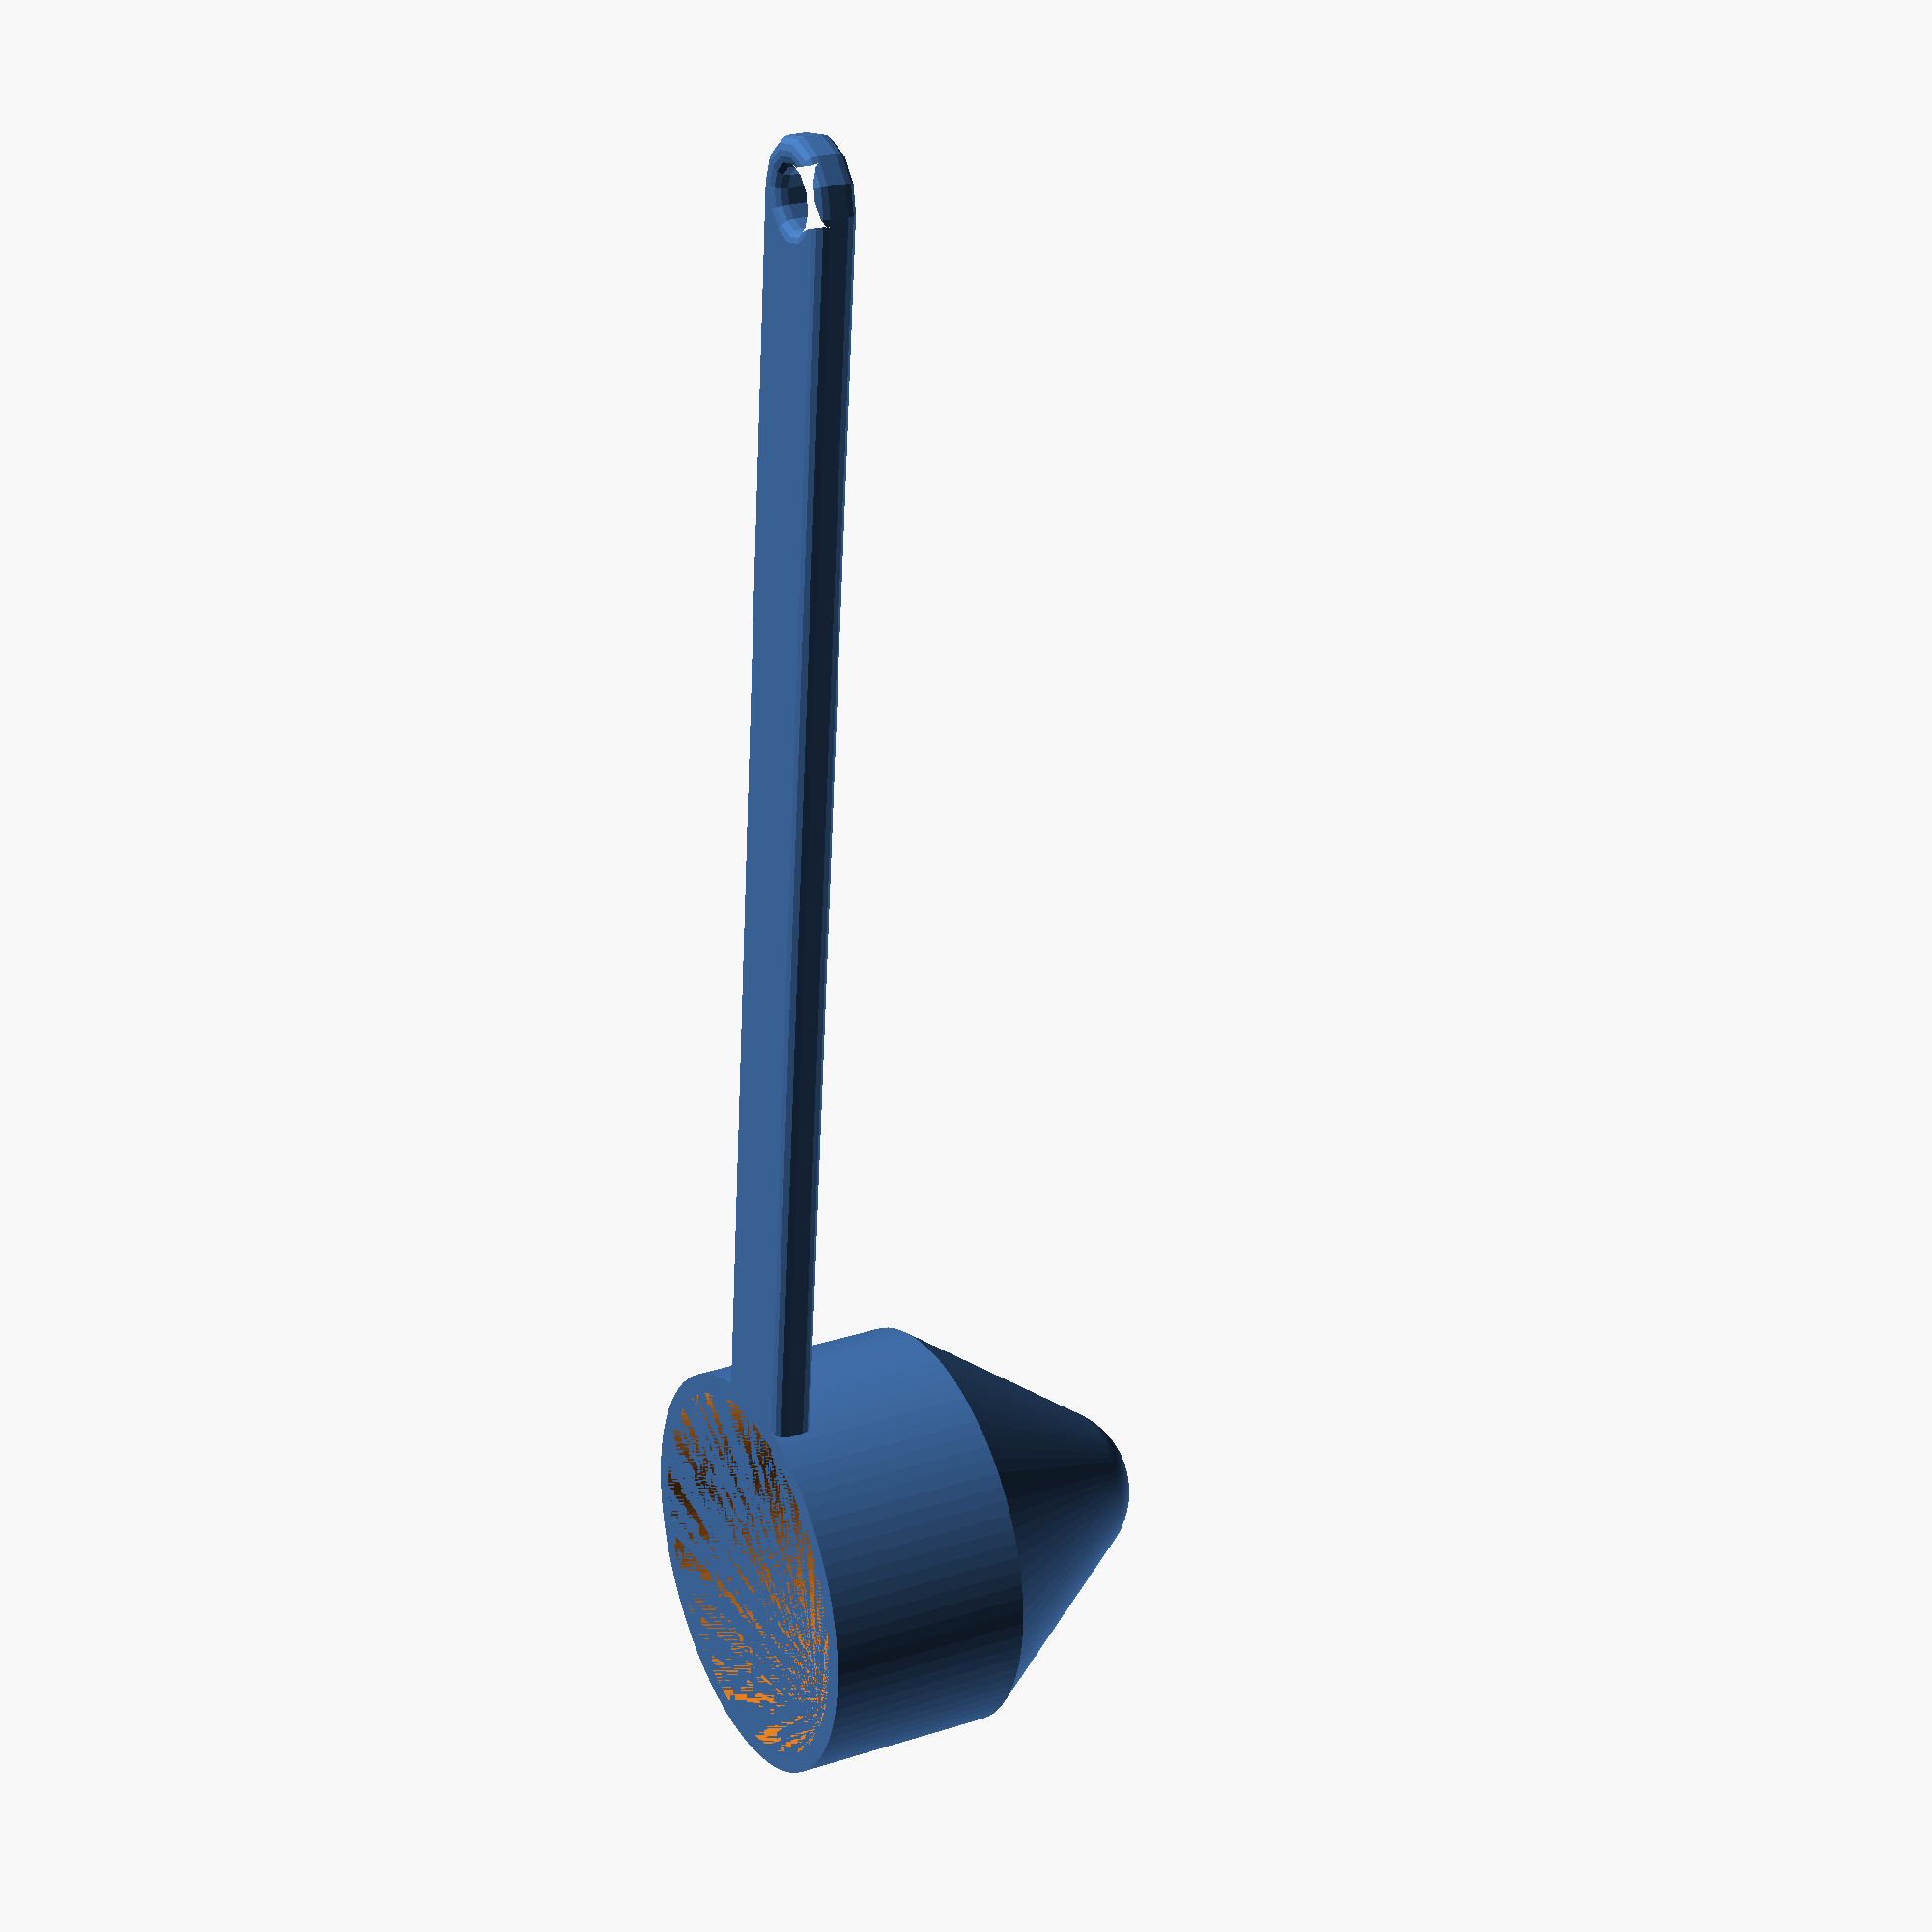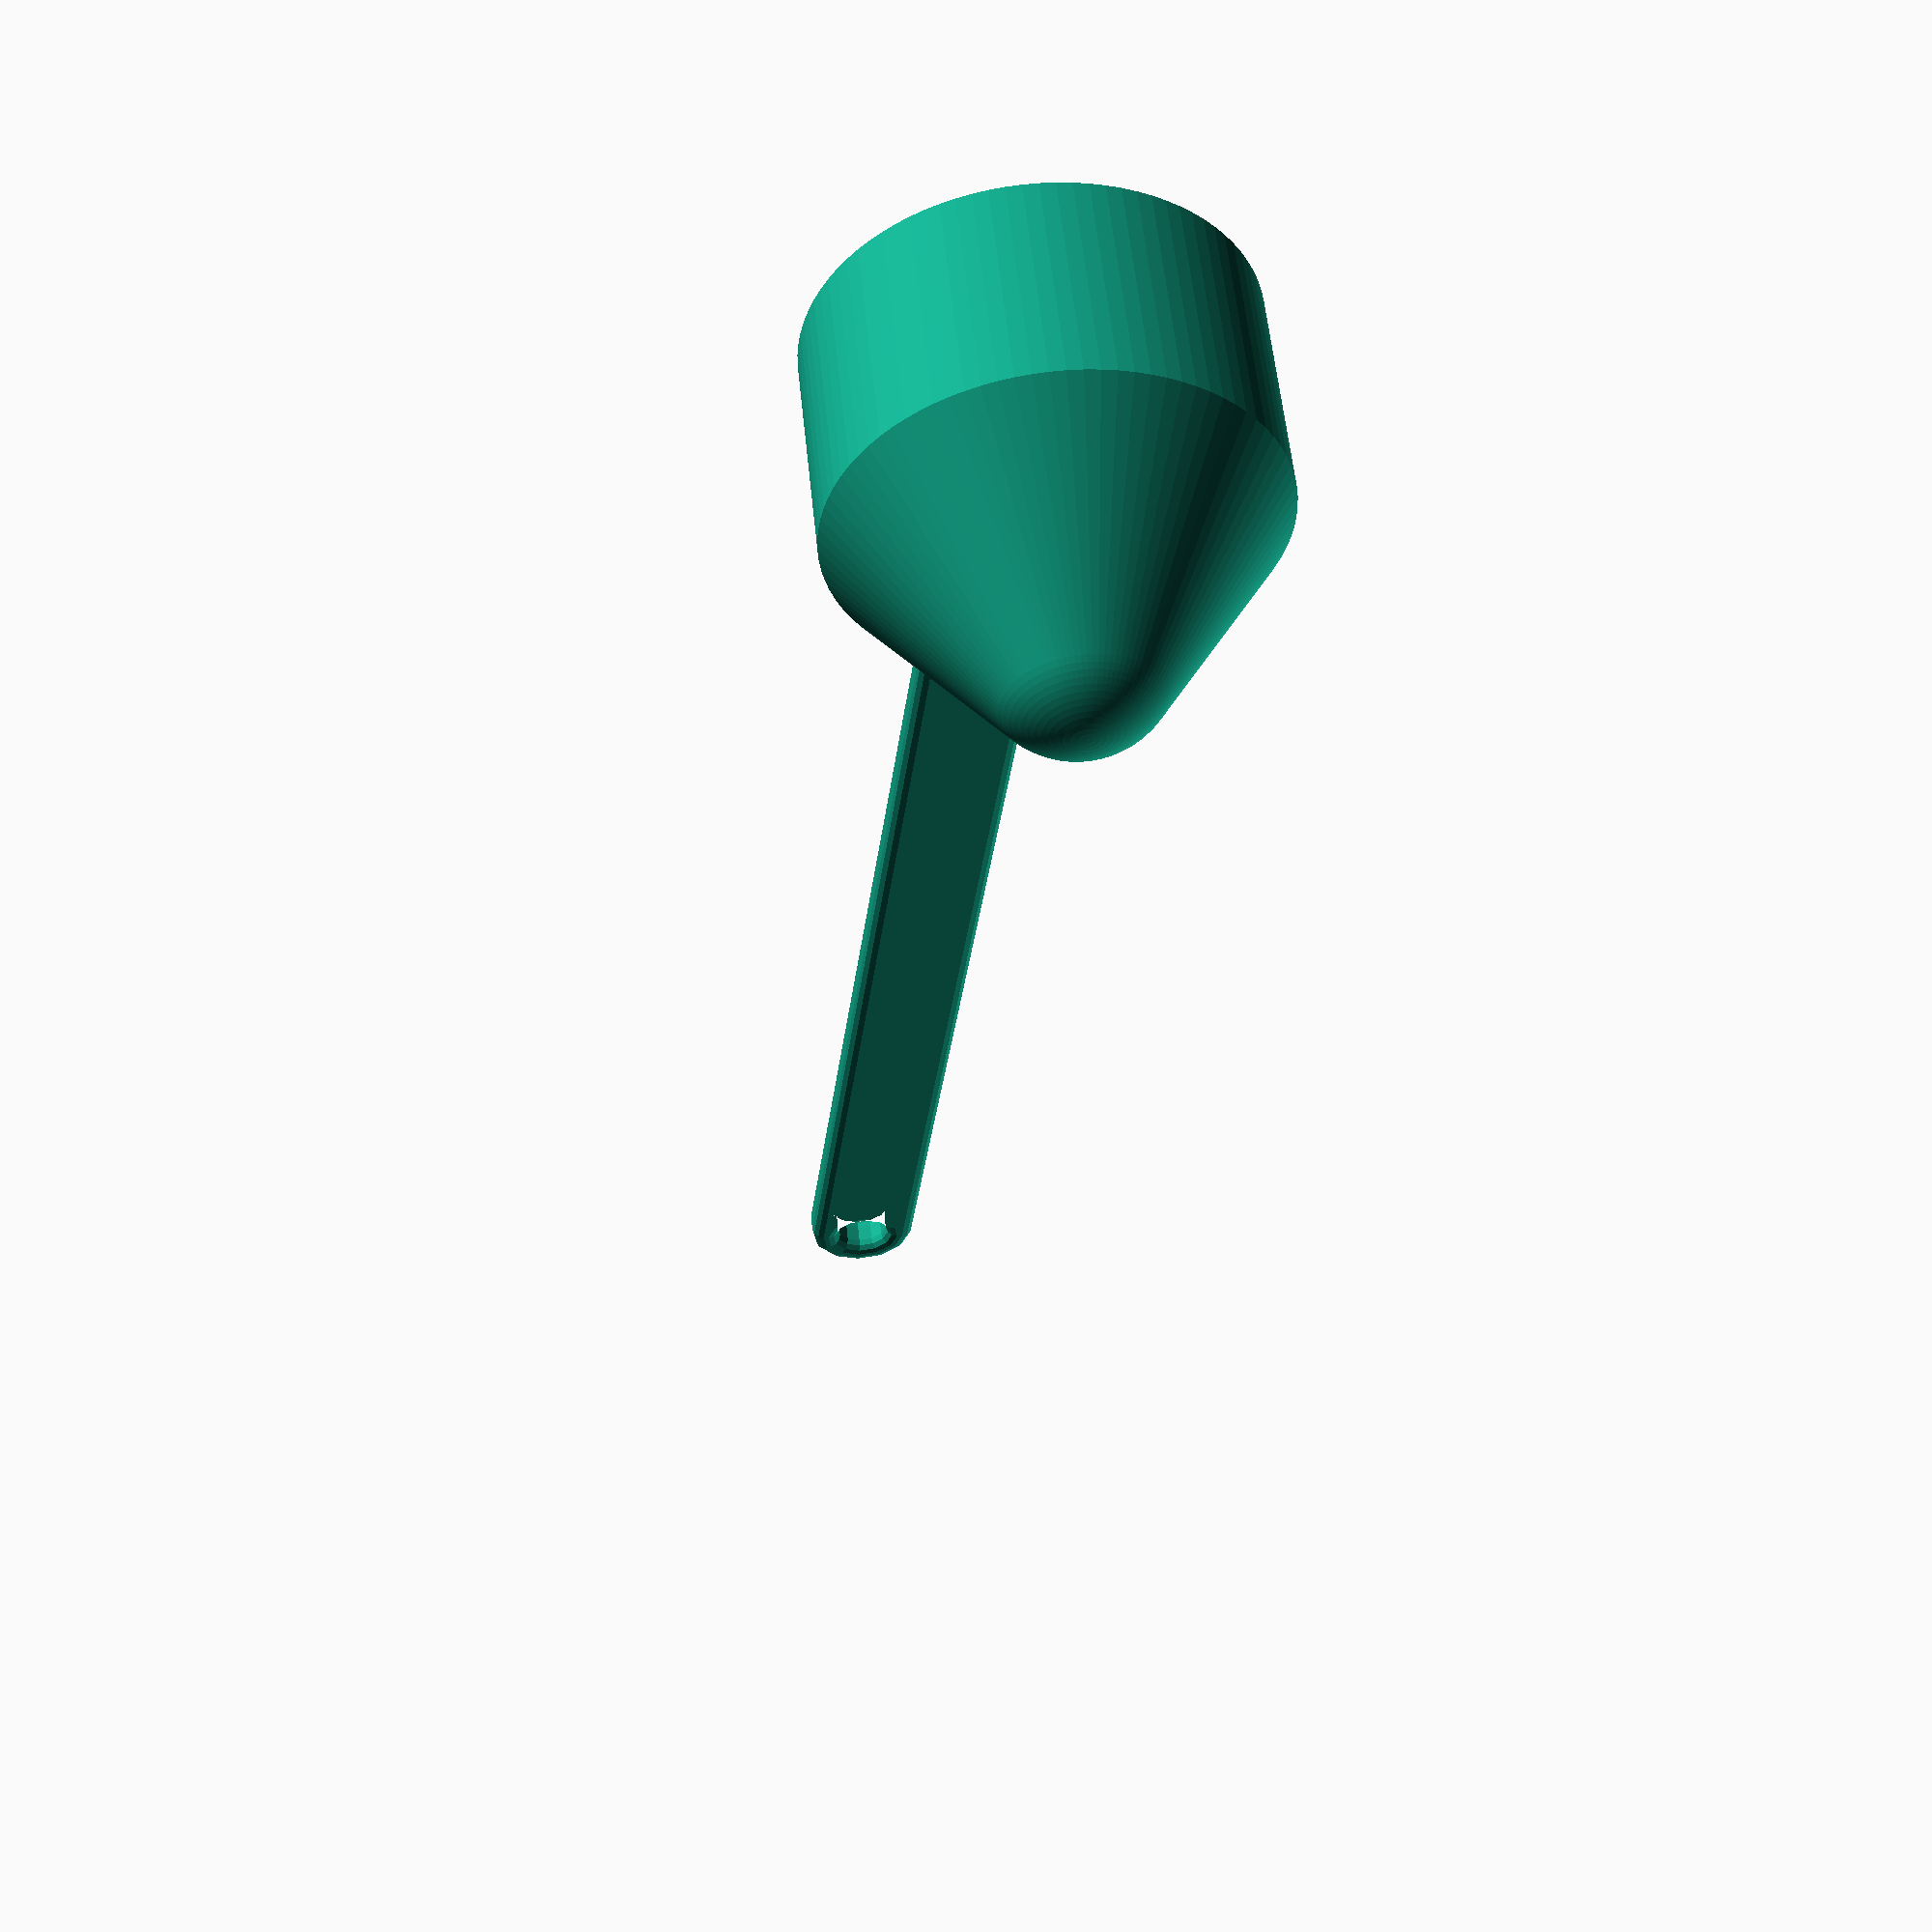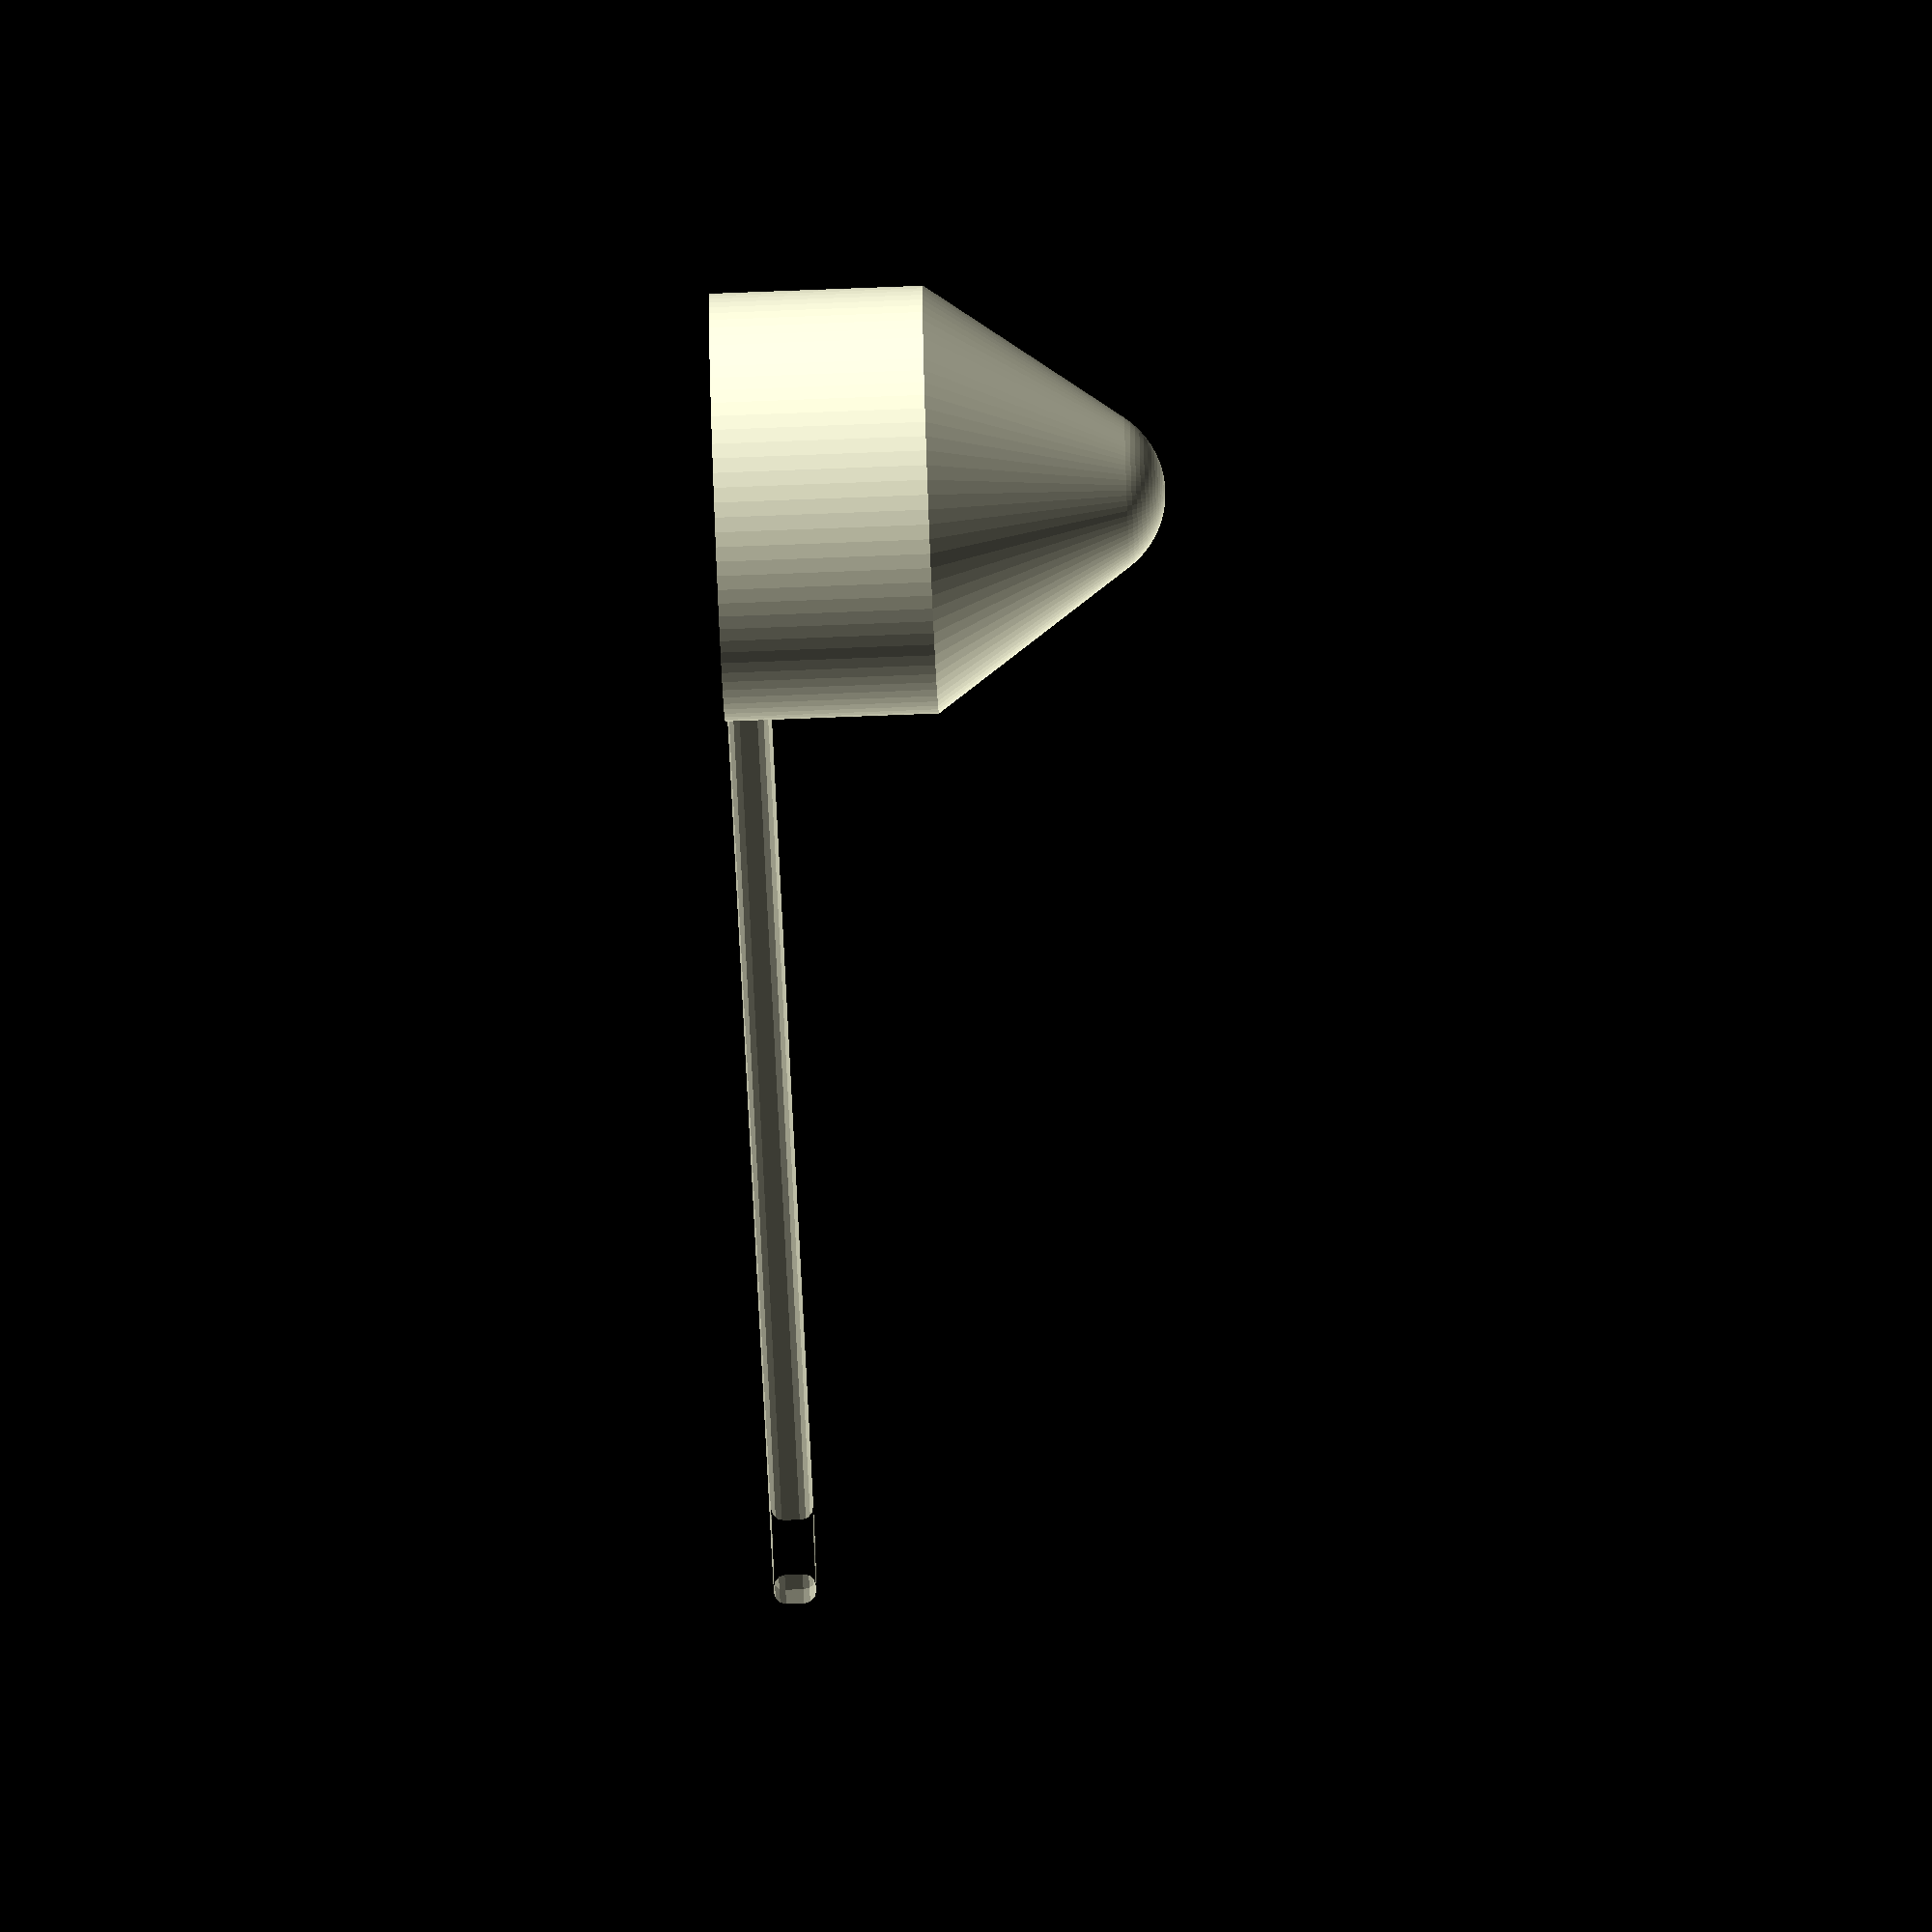
<openscad>
cone_height = 21;
rim_height = 21;
rim_radius = 21;
dome_radius = 9;
thickness = 2;
cone_height = 14;
handle_height = 1.75;
handle_width = 9;
handle_length = 130;
handle_radius = 1.2;
hole = "yes"; // [yes,no]
hole_radius = 3.95;
cup_resolution = 90;
bullnose_resolution = 12; // [8:14]
         /* applies to minkowski input only.  
            anything above 16 chokes openscad.
            customizer engine seems way faster,
            but still can't handle higher numbers.   
            odd numbers bad?  */

  module halfcircle(r) {   // these two modules are to try to speed up the minkowski
    difference() {
      circle(r);
      translate([-r,0])square([r*2,r]);    }  }

  module sphere_alternate(r) {   /* Thanks to Giles Bathgate: 
                  http://forum.openscad.org/Minkowski-sum-slowness-tp929p930.html  */
    rotate_extrude()
      rotate([0,0,90])halfcircle(r);  }

module handle_blank (w,l,h,o) {  // build base handle for bullnosing with minkowski sum
 difference (){
  union () {
   cube ([w,l,h]);
   translate ([w/2,l,0])
    cylinder (r=w/2, h=h);
           }
  if (hole=="yes") {
   translate ([w/2,l,0])
    cylinder (r=o, h=h);  } } }

$fn=bullnose_resolution;

translate ([handle_length/2,0,0])   // position for printing
rotate ([0,0,90])

difference () {
 union () {
  hull() {
   cylinder (r=rim_radius, h=rim_height, $fn=cup_resolution);
   translate ([0,0,rim_height+cone_height])
   sphere (r=dome_radius, $fn=cup_resolution);
         }
  translate ([-handle_width/2, rim_radius-thickness, handle_radius])
   minkowski (){         // still takes forever on local machine.
    handle_blank (handle_width, handle_length, handle_height, hole_radius);
    sphere_alternate (handle_radius);
               }
           }
 hull() {
  cylinder (r=rim_radius-thickness, h=rim_height, $fn=cup_resolution);
  translate ([0,0,rim_height+cone_height])
   sphere (r=dome_radius-thickness, $fn=cup_resolution);
        }
              }

</openscad>
<views>
elev=155.8 azim=264.2 roll=298.0 proj=p view=solid
elev=303.4 azim=277.0 roll=354.2 proj=p view=solid
elev=248.8 azim=334.5 roll=267.7 proj=o view=wireframe
</views>
